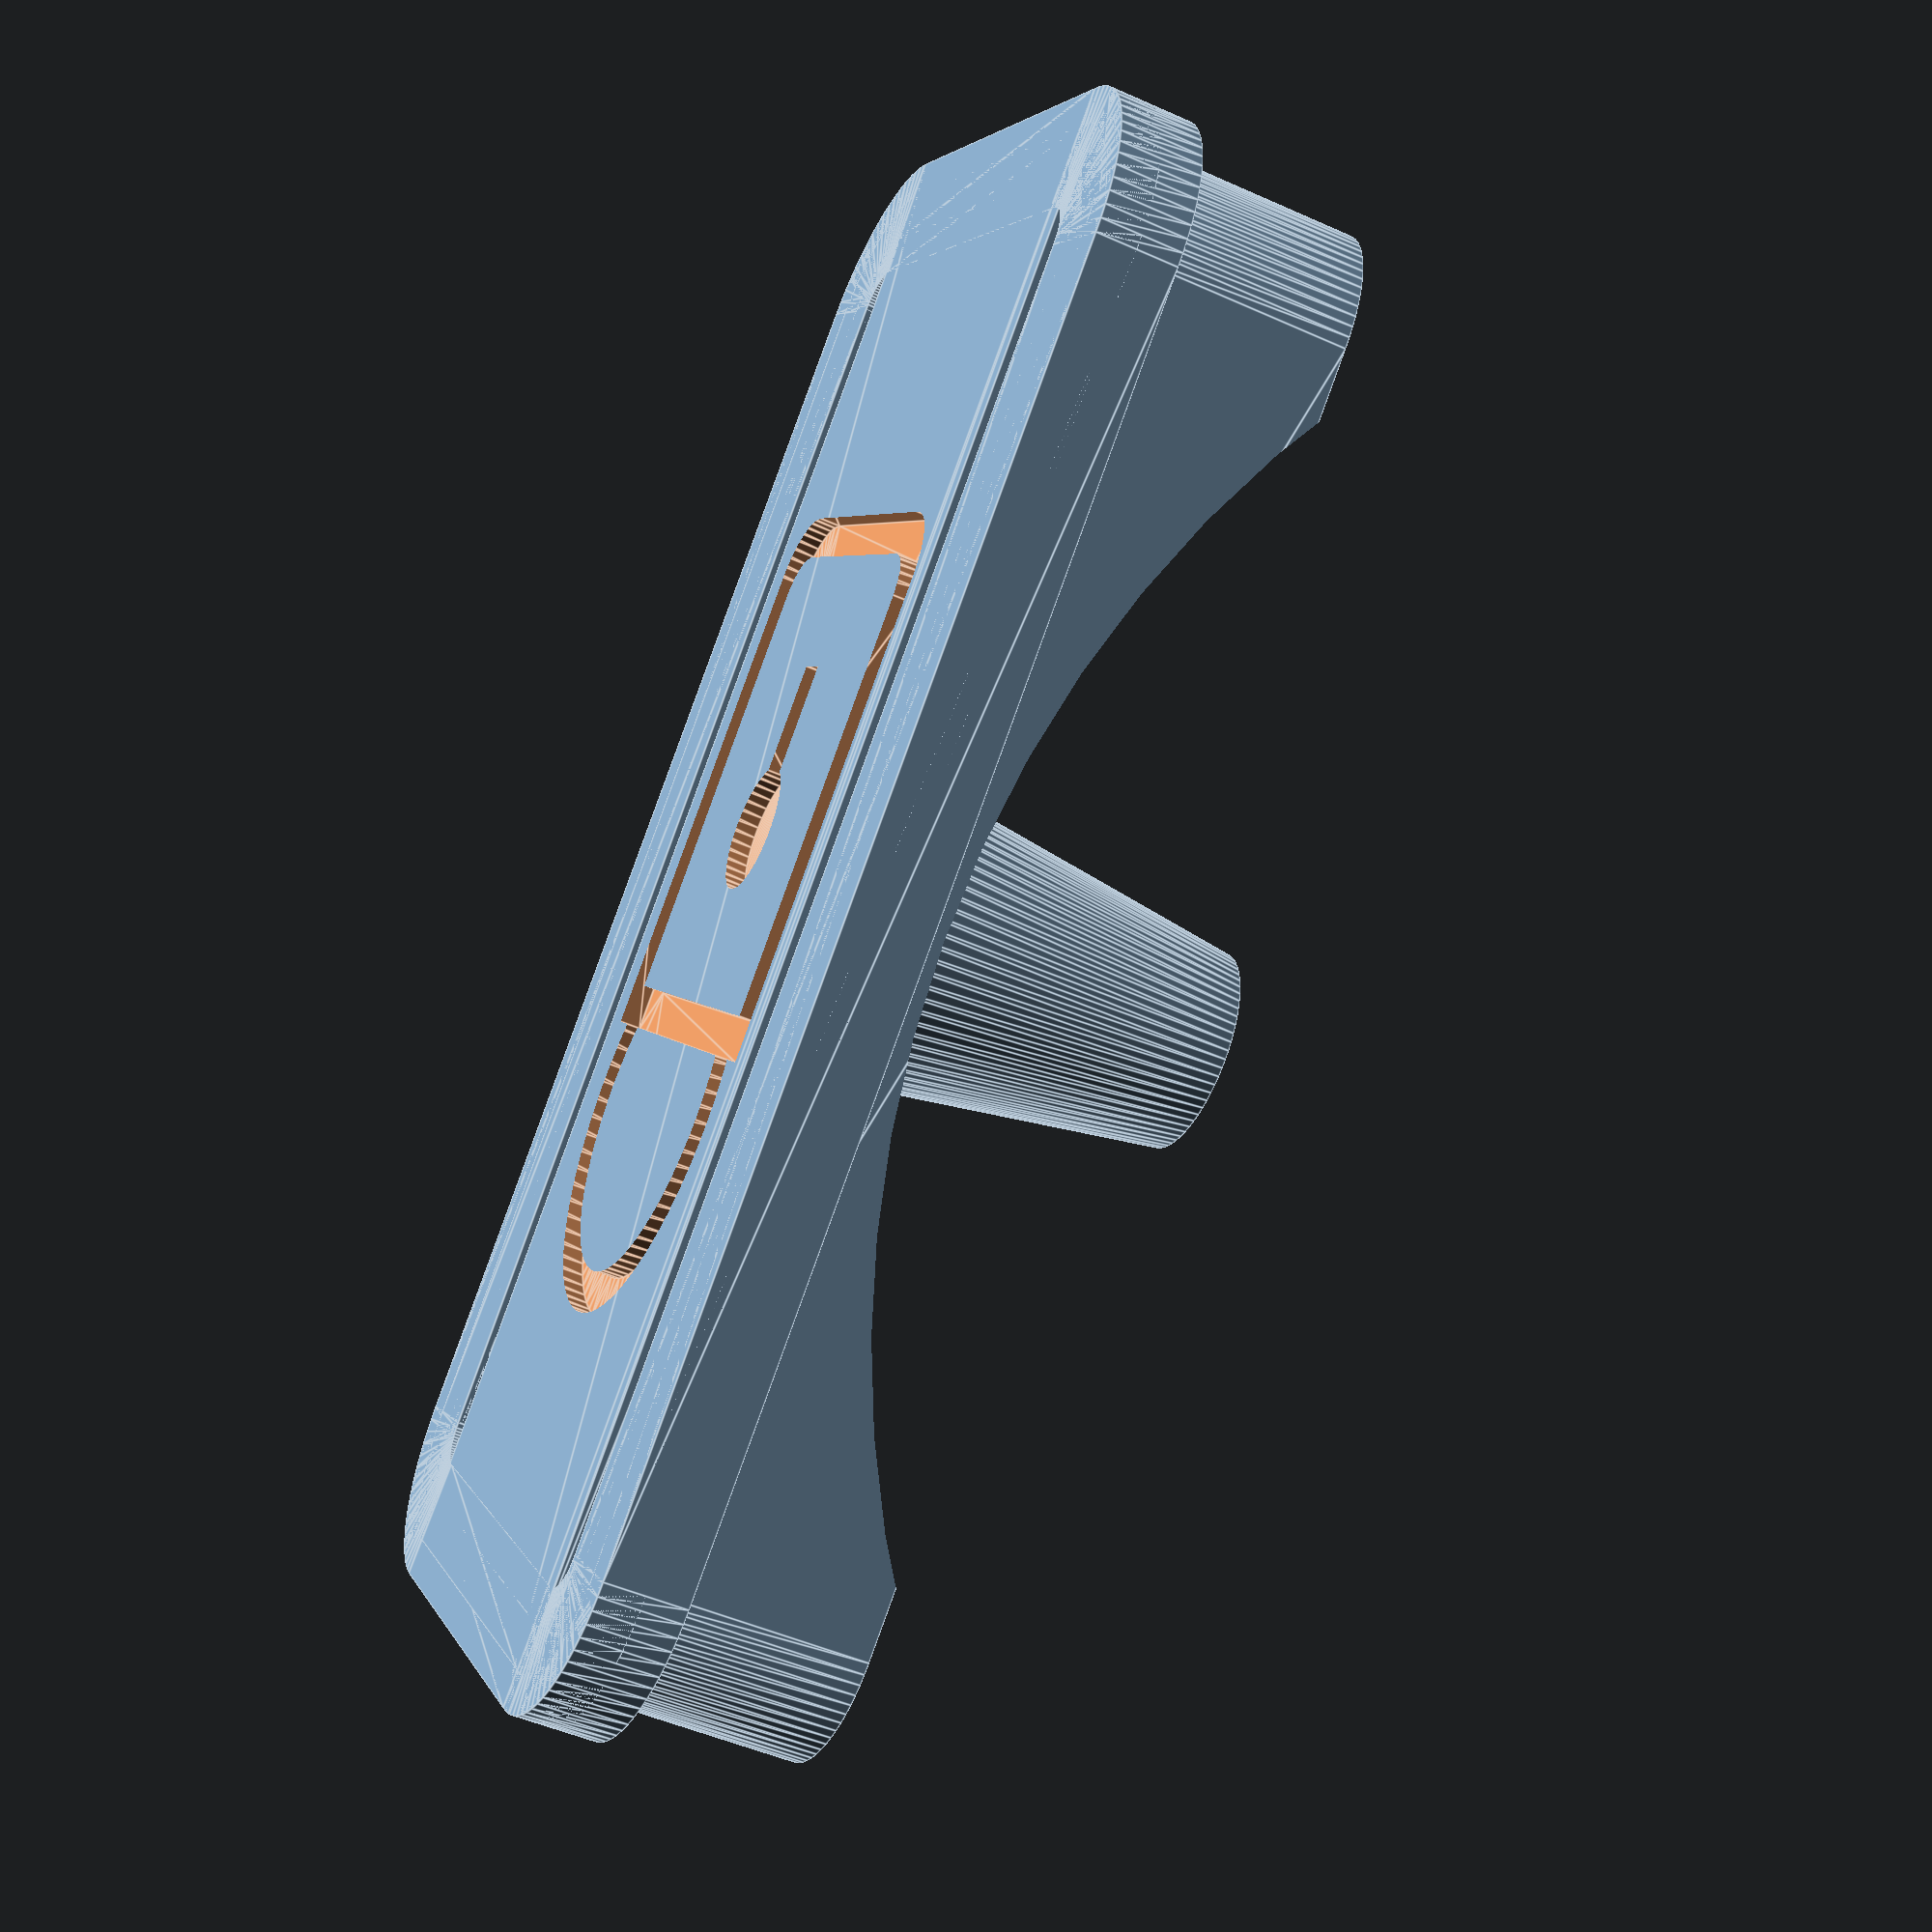
<openscad>
l1 = 15.7-1.0;
l2 = 16.2-1.0;
w = 8.0;
d = 4.8;
pin_dia = 4.0;
pin_dia2 = 2.4;

d1 = 0.4;
d2 = 0.8;
d3 = 2.6;

thick = 0.8;
toll_r = 0.35;
corner_r = 1.5;

cutout_r = 10;
cutout_h = 10;
cutout_d = d2 + 0.2;
slit_w = 0.25;
icon_w = 4.5;

with_icon=true;

$fa = 5;
$fs = 0.1;

points_base = [ [-.5*l1, -.5*w], [-.5*l2, .5*w], [.5*l2, .5*w], [.5*l1, -.5*w]];

function prev(i, L) = (i<=0 ? len(L)-1 : i-1);
function next(i, L) = (i>=len(L)-1 ? 0 : i+1);
function flatten(l) = [ for (a = l) for (b = a) b ] ;

function cornercut(points, rad) =
  flatten
  ([ for (b = [0 : len(points)-1])
      let (a = prev(b, points),
           c = next(b, points),
           x = points[b][0],
           y = points[b][1],
           x1 = points[a][0],
           y1 = points[a][1],
           x2 = points[c][0],
           y2 = points[c][1],
           l1 = sqrt((x-x1)*(x-x1) + (y-y1)*(y-y1)),
           l2 = sqrt((x2-x)*(x2-x) + (y2-y)*(y2-y)),
           xm1 = x + rad/l1*(x1-x),
           ym1 = y + rad/l1*(y1-y),
           xm2 = x + rad/l2*(x2-x),
           ym2 = y + rad/l2*(y2-y)
           )
      [[xm1, ym1], [xm2, ym2]]
     ]);

module base2d_stupid() {
  deltas = [[-1,-1], [-1, 1], [1, 1], [1, -1]];
  union() {
    polygon(points=cornercut(points_base, corner_r));
    for (i = [0 : 1]) {
      for (j = [0 : 1]) {
        x = points_base[i*2+j][0];
        y = points_base[i*2+j][1];
        dx = deltas[i*2+j][0];
        dy = deltas[i*2+j][1];
        translate([x - dx*corner_r, y - dy*corner_r]) {
          circle(r=corner_r);
        }
      }
    }
  }
}

module base2d() {
  deltas = [[-1,-1], [-1, 1], [1, 1], [1, -1]];
  hull() {
    for (i = [0 : 1]) {
      for (j = [0 : 1]) {
        x = points_base[i*2+j][0];
        y = points_base[i*2+j][1];
        dx = deltas[i*2+j][0];
        dy = deltas[i*2+j][1];
        translate([x - dx*corner_r, y - dy*corner_r]) {
          circle(r=corner_r);
        }
      }
    }
  }
}

module lock_icon() {
  translate([1.0, 0]) {
    translate([-3.2,0]) {
      difference() {
        circle(r=.5*icon_w-0.2);
        circle(r=.5*icon_w-0.6);
        translate([.5*icon_w-0.6, 0]) {
          square(size=[2, 10], center=true);
        }
      }
    }
    difference() {
      offset(r=0.6) {
        square(size=[5.2-2*0.6, icon_w-2*0.6], center=true);
      }
      offset(r=0.4) {
        square(size=[5.2-2*0.6-0.4, icon_w-2*0.6-0.4], center=true);
      }
      translate([-2,0]) {
        square(size=[2.0, icon_w], center=true);
      }
    }
    difference() {
      square(size=[5.2, icon_w], center=true);
      square(size=[5.2-2*0.4, icon_w-2*0.4], center=true);
      translate([2.2,0]) {
        square(size=[2.0, icon_w], center=true);
      }
    }
    translate([-0.5,0]) {
      circle(r=0.6);
      translate([0.8, 0])
        square(size=([1.6,0.4]), center=true);
    }
  }
}

difference() {
  linear_extrude(height=d1, convexity=10) {
    difference() {
      base2d();
      for (i = [-1 : 2 : 1]) {
        translate([0, i*(.5*w-thick-toll_r-.5*slit_w)]) {
          square(size=[(i<0?l1:l2),slit_w], center=true);
        }
      }
    }
  }
  if (with_icon) {
    translate([0, 0, -1]) {
      linear_extrude(height=0.2+1, convexity=10) {
        lock_icon();
      }
    }
  }
}

linear_extrude(height=d2, convexity=10) {
  difference() {
    base2d();
    offset(r = -thick) {
      base2d();
    }
  }
}

difference() {
  linear_extrude(height=d3, convexity=10) {
    difference() {
      offset(r = -toll_r) {
        base2d();
      }
      offset(r = -(toll_r+thick)) {
        base2d();
      }
    }
  }
  translate([0, 0, cutout_r + cutout_d]) {
    rotate([90, 0, 0]) {
      cylinder(r=cutout_r, h=cutout_h, center=true);
    }
  }
}

translate([0, 0, 0.2+1e-3]) {
  linear_extrude(height=d-0.2, scale=pin_dia2/pin_dia, convexity=10) {
    circle(r=.5*pin_dia - toll_r);
  }
}

</openscad>
<views>
elev=48.5 azim=220.5 roll=243.3 proj=p view=edges
</views>
